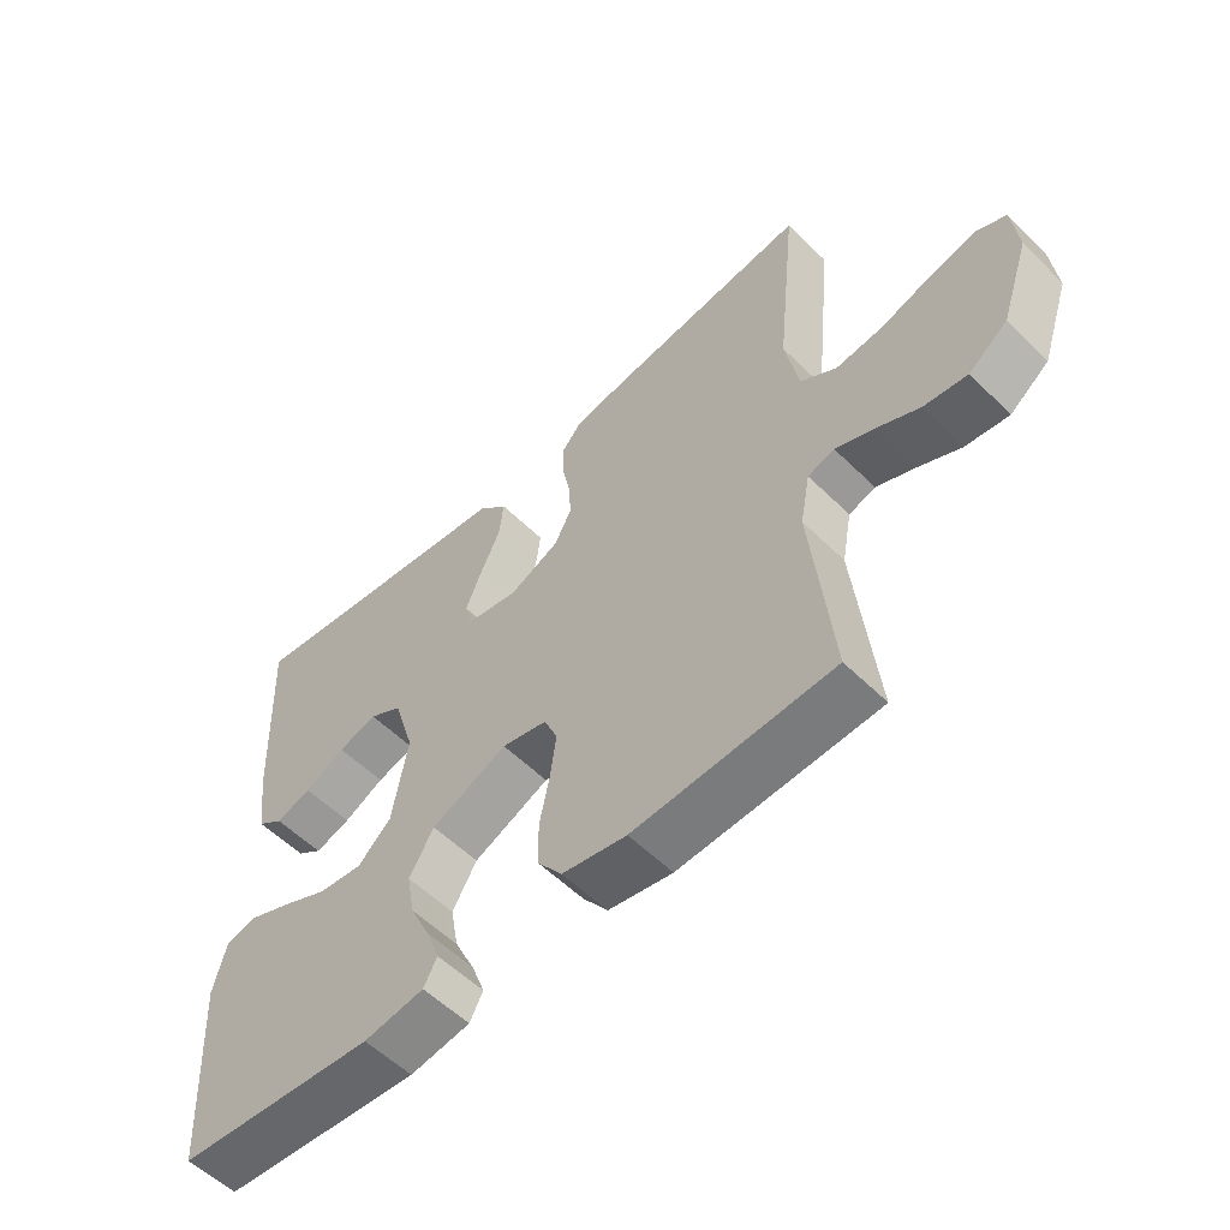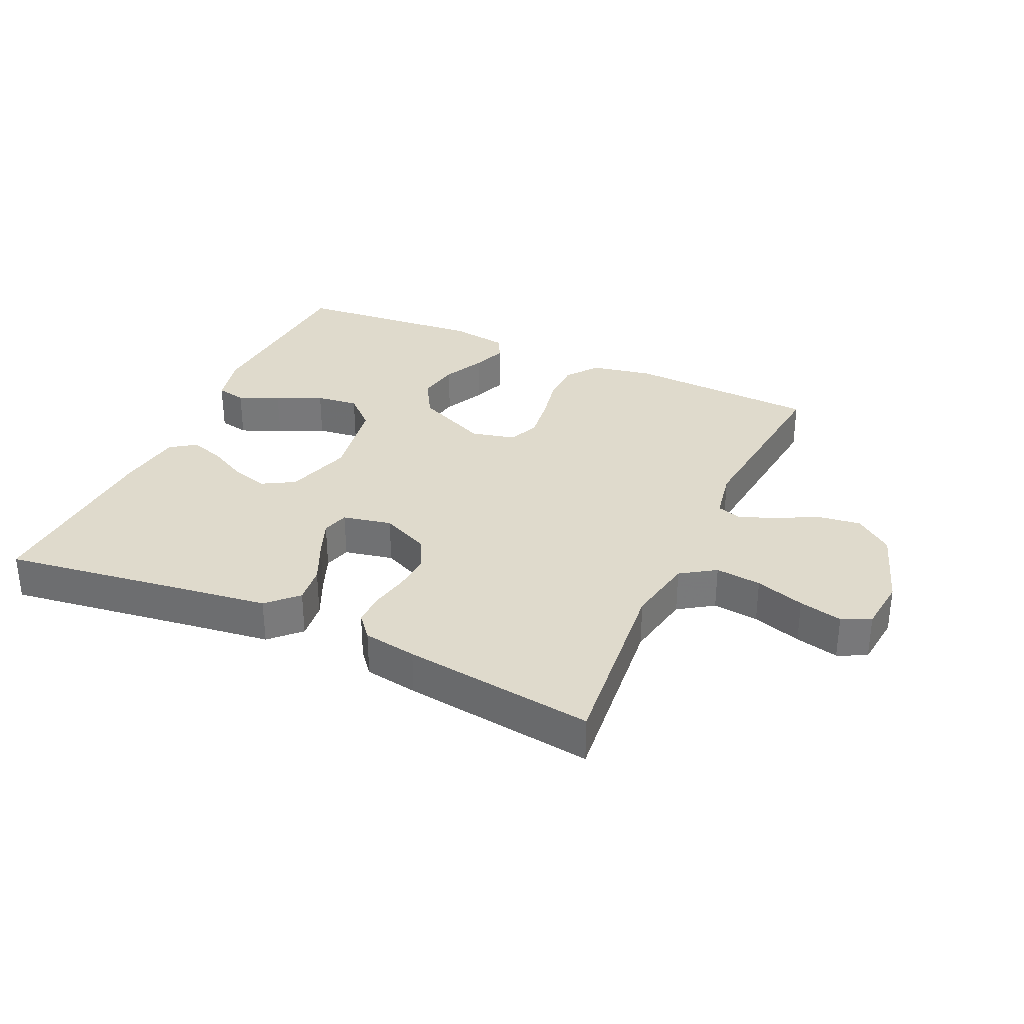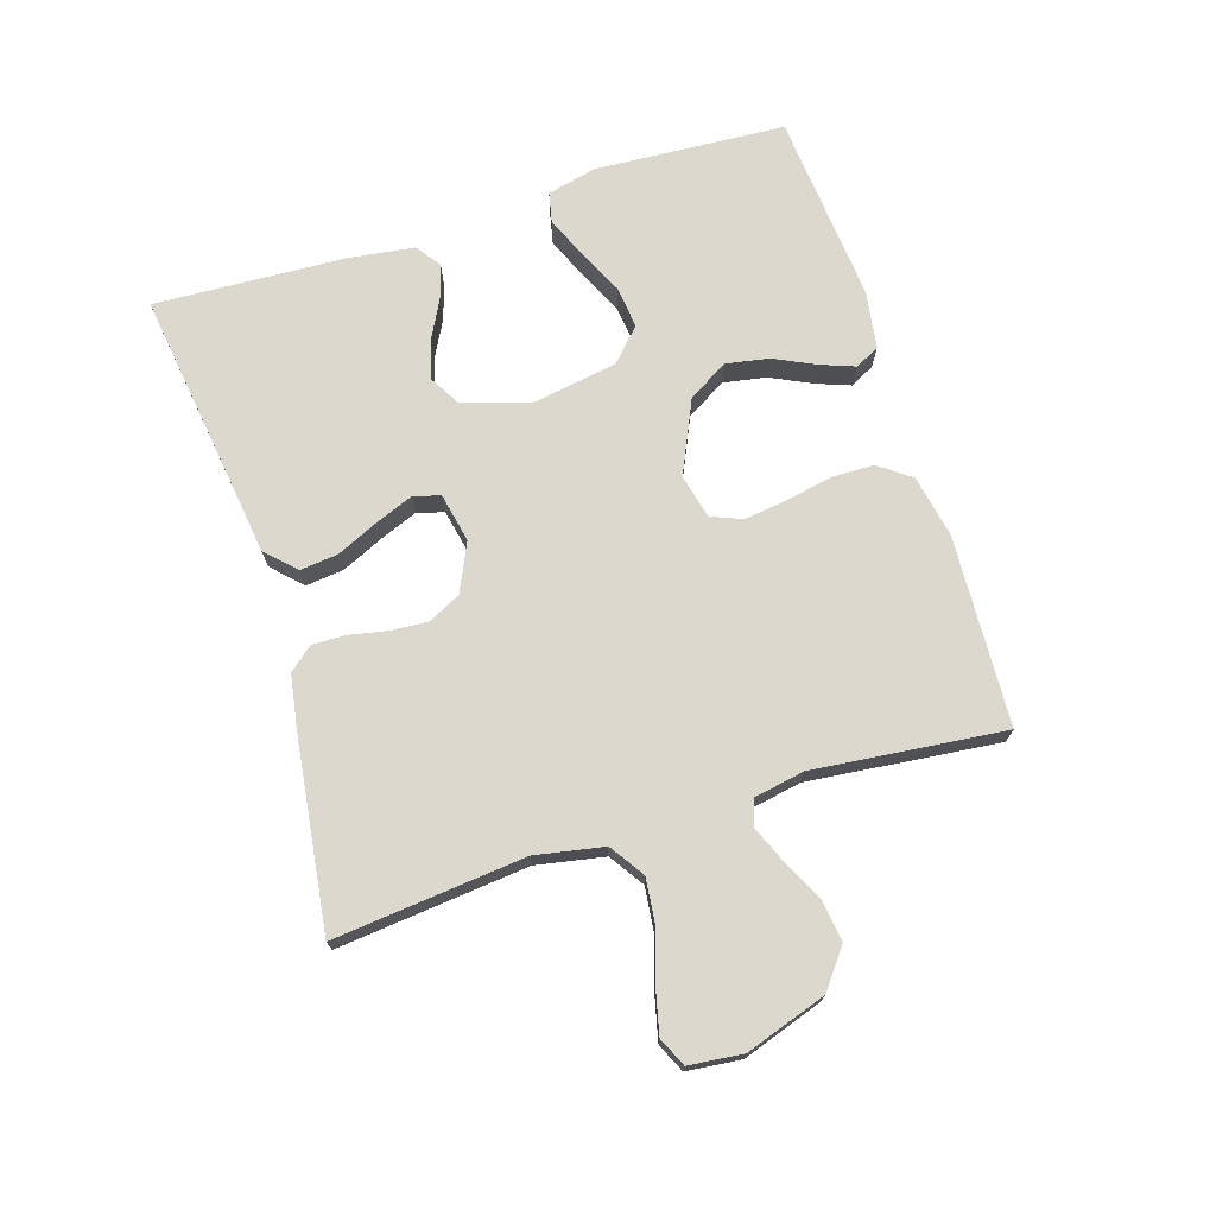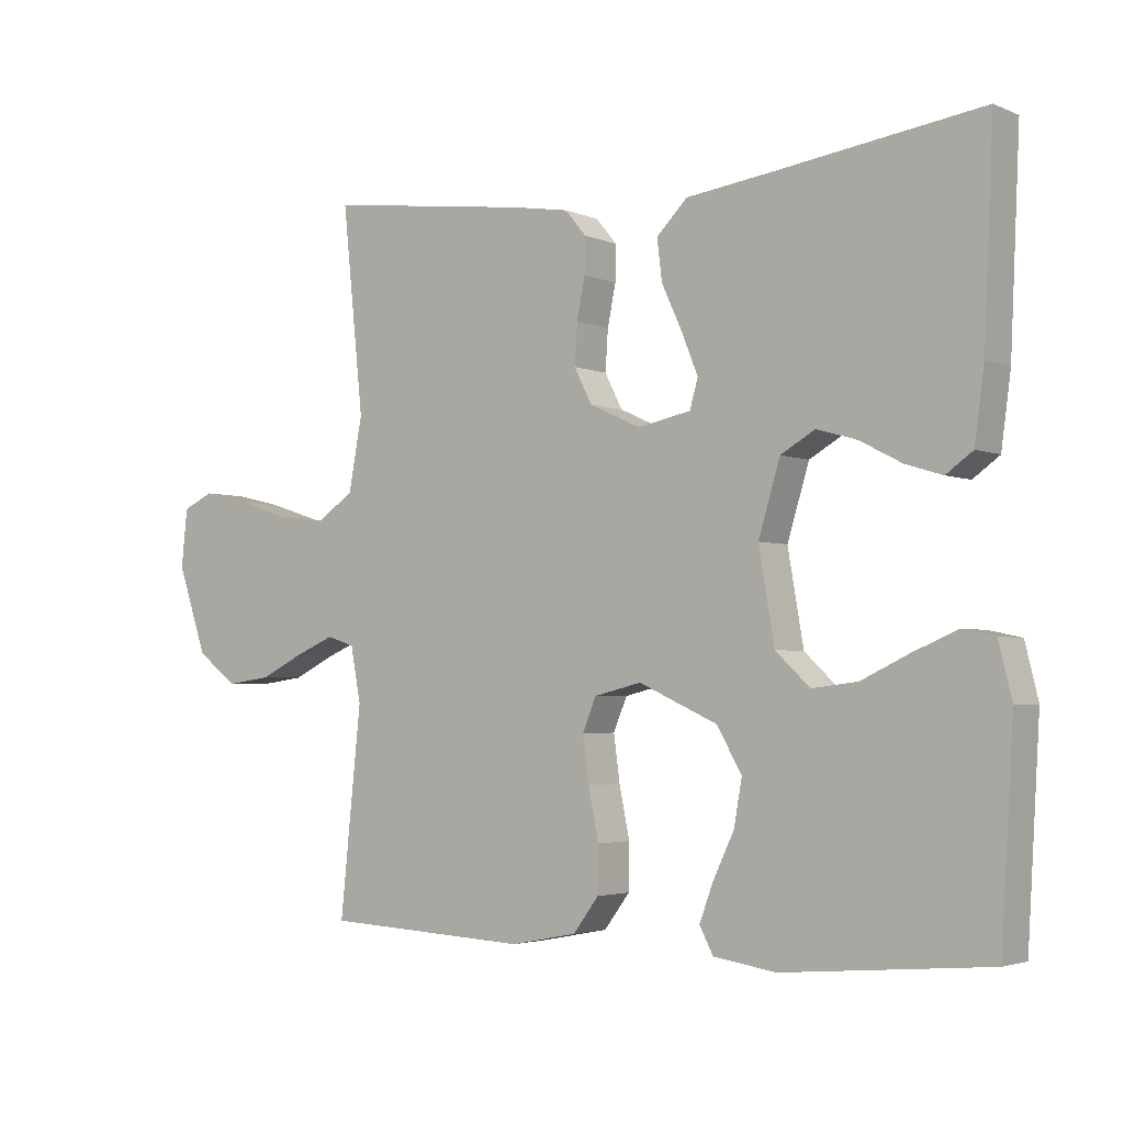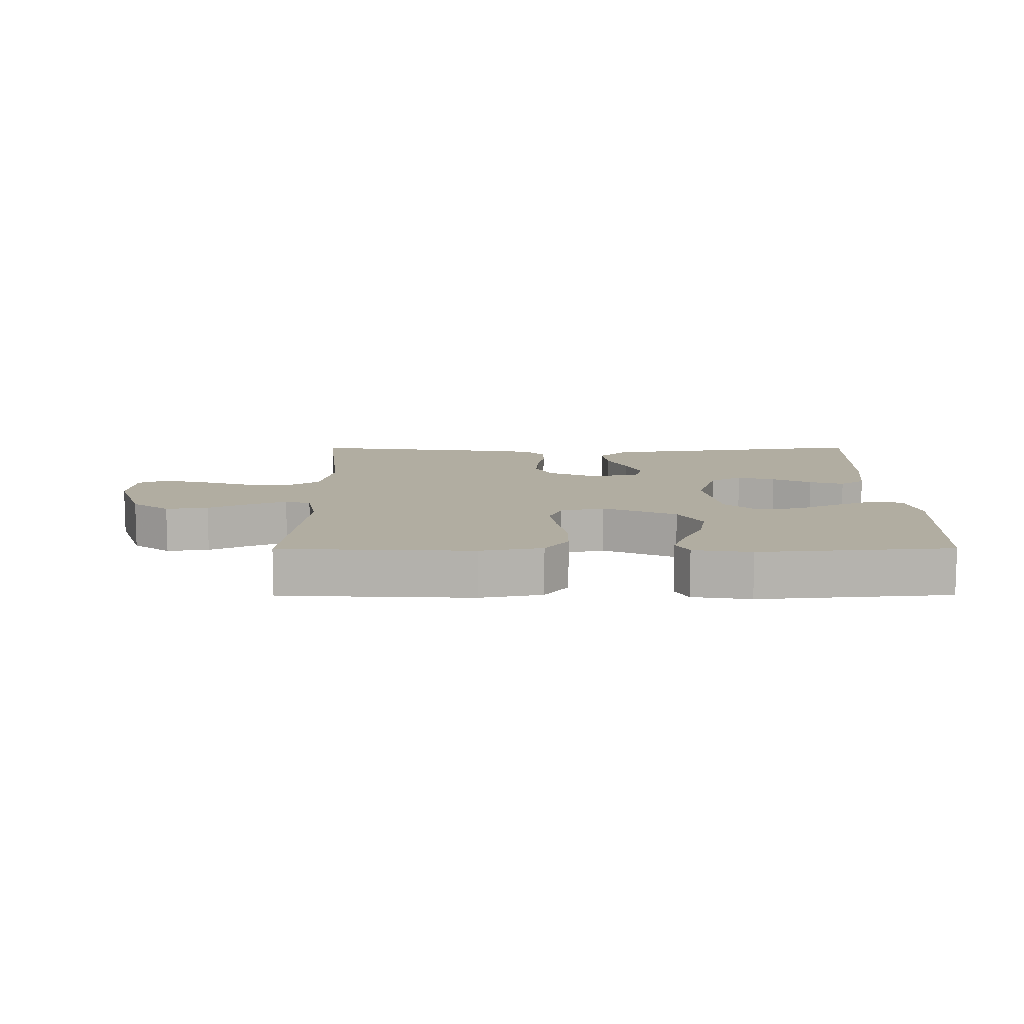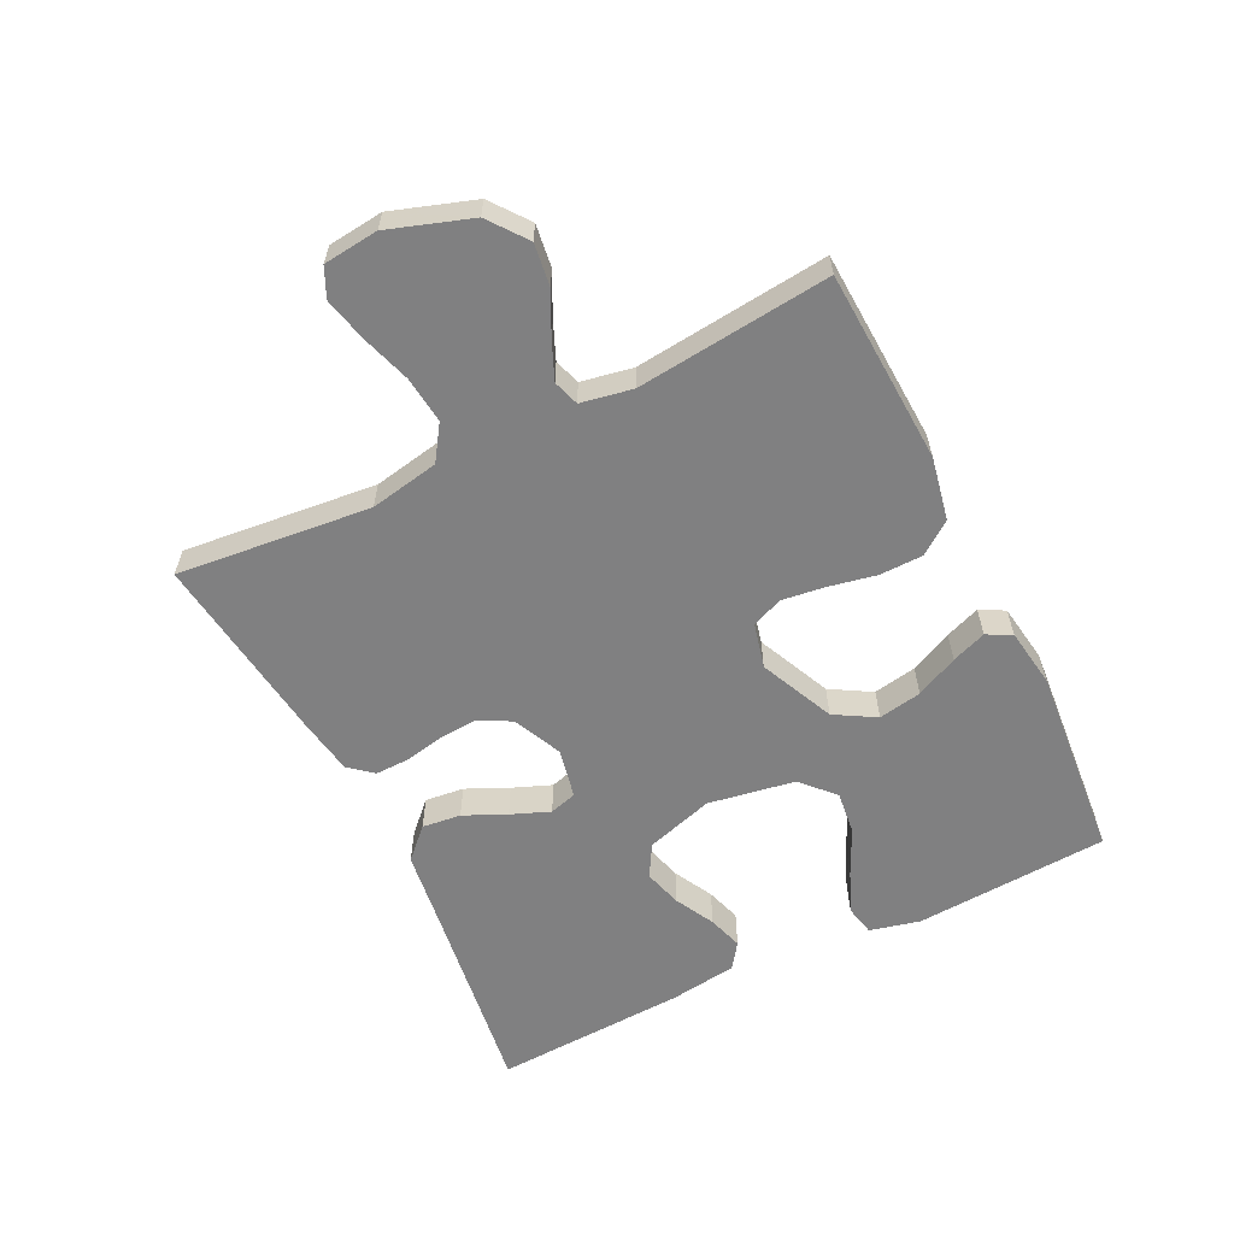
<metadata>
{"format":"obj","ext":"obj","renderer":"f3d","projection":"perspective","resolution":1024,"background":"white","views":[{"elev":-56.1,"azim":44.2,"up":"+Z"},{"elev":32.5,"azim":24.6,"up":"+Y"},{"elev":72.2,"azim":72.6,"up":"+Y"},{"elev":-3.2,"azim":-143.9,"up":"+Z"},{"elev":10.4,"azim":179.7,"up":"+Y"},{"elev":-60.1,"azim":116.3,"up":"+Y"}]}
</metadata>
<code>
v 0.5 0.07 -0.5
v 0.2 0.07 -0.515
v 0.103 0.07 -0.496
v 0.066 0.07 -0.446
v 0.065 0.07 -0.379
v 0.08 0.07 -0.305
v 0.089 0.07 -0.238
v 0.069 0.07 -0.19
v 0 0.07 -0.173
v -0.115 0.07 -0.225
v -0.152 0.07 -0.288
v -0.14 0.07 -0.355
v -0.109 0.07 -0.42
v -0.089 0.07 -0.474
v -0.109 0.07 -0.512
v -0.2 0.07 -0.526
v -0.5 0.07 -0.5
v -0.518 0.07 -0.2
v -0.499 0.07 -0.122
v -0.452 0.07 -0.112
v -0.388 0.07 -0.139
v -0.317 0.07 -0.173
v -0.25 0.07 -0.181
v -0.2 0.07 -0.134
v -0.177 0.07 0
v -0.209 0.07 0.105
v -0.259 0.07 0.134
v -0.318 0.07 0.117
v -0.379 0.07 0.085
v -0.433 0.07 0.068
v -0.472 0.07 0.096
v -0.486 0.07 0.2
v -0.5 0.07 0.5
v -0.2 0.07 0.458
v -0.073 0.07 0.441
v -0.028 0.07 0.396
v -0.035 0.07 0.336
v -0.065 0.07 0.271
v -0.089 0.07 0.211
v -0.077 0.07 0.169
v 0 0.07 0.153
v 0.076 0.07 0.188
v 0.102 0.07 0.239
v 0.098 0.07 0.298
v 0.086 0.07 0.358
v 0.085 0.07 0.41
v 0.116 0.07 0.447
v 0.2 0.07 0.461
v 0.5 0.07 0.5
v 0.469 0.07 0.2
v 0.489 0.07 0.093
v 0.543 0.07 0.057
v 0.615 0.07 0.065
v 0.692 0.07 0.09
v 0.76 0.07 0.106
v 0.805 0.07 0.085
v 0.814 0.07 0
v 0.771 0.07 -0.127
v 0.712 0.07 -0.172
v 0.646 0.07 -0.163
v 0.581 0.07 -0.131
v 0.524 0.07 -0.107
v 0.484 0.07 -0.12
v 0.469 0.07 -0.2
v 0.5 0 -0.5
v 0.2 0 -0.515
v 0.103 0 -0.496
v 0.066 0 -0.446
v 0.065 0 -0.379
v 0.08 0 -0.305
v 0.089 0 -0.238
v 0.069 0 -0.19
v 0 0 -0.173
v -0.115 0 -0.225
v -0.152 0 -0.288
v -0.14 0 -0.355
v -0.109 0 -0.42
v -0.089 0 -0.474
v -0.109 0 -0.512
v -0.2 0 -0.526
v -0.5 0 -0.5
v -0.518 0 -0.2
v -0.499 0 -0.122
v -0.452 0 -0.112
v -0.388 0 -0.139
v -0.317 0 -0.173
v -0.25 0 -0.181
v -0.2 0 -0.134
v -0.177 0 0
v -0.209 0 0.105
v -0.259 0 0.134
v -0.318 0 0.117
v -0.379 0 0.085
v -0.433 0 0.068
v -0.472 0 0.096
v -0.486 0 0.2
v -0.5 0 0.5
v -0.2 0 0.458
v -0.073 0 0.441
v -0.028 0 0.396
v -0.035 0 0.336
v -0.065 0 0.271
v -0.089 0 0.211
v -0.077 0 0.169
v 0 0 0.153
v 0.076 0 0.188
v 0.102 0 0.239
v 0.098 0 0.298
v 0.086 0 0.358
v 0.085 0 0.41
v 0.116 0 0.447
v 0.2 0 0.461
v 0.5 0 0.5
v 0.469 0 0.2
v 0.489 0 0.093
v 0.543 0 0.057
v 0.615 0 0.065
v 0.692 0 0.09
v 0.76 0 0.106
v 0.805 0 0.085
v 0.814 0 0
v 0.771 0 -0.127
v 0.712 0 -0.172
v 0.646 0 -0.163
v 0.581 0 -0.131
v 0.524 0 -0.107
v 0.484 0 -0.12
v 0.469 0 -0.2
f 59 60 61
f 58 59 61
f 57 58 61
f 56 57 61
f 55 56 61
f 54 55 61
f 53 54 61
f 52 53 61 62
f 51 52 62 63
f 48 49 50
f 47 48 50
f 46 47 50
f 45 46 50
f 44 45 50
f 51 63 64
f 50 51 64
f 44 50 64
f 43 44 64
f 36 37 38
f 35 36 38
f 34 35 38
f 33 34 38
f 32 33 38
f 31 32 38
f 30 31 38
f 29 30 38
f 28 29 38
f 27 28 38 39
f 26 27 39 40
f 20 21 22
f 19 20 22
f 18 19 22
f 17 18 22
f 16 17 22
f 15 16 22
f 14 15 22
f 13 14 22
f 12 13 22
f 11 12 22 23
f 10 11 23 24
f 4 5 6
f 3 4 6
f 2 3 6
f 1 2 6
f 64 1 6
f 64 6 7
f 64 7 8
f 43 64 8
f 42 43 8
f 41 42 8 9
f 40 41 9
f 26 40 9
f 25 26 9
f 9 10 24 25
f 125 124 123
f 125 123 122
f 125 122 121
f 125 121 120
f 125 120 119
f 125 119 118
f 125 118 117
f 126 125 117 116
f 127 126 116 115
f 114 113 112
f 114 112 111
f 114 111 110
f 114 110 109
f 114 109 108
f 128 127 115
f 128 115 114
f 128 114 108
f 128 108 107
f 102 101 100
f 102 100 99
f 102 99 98
f 102 98 97
f 102 97 96
f 102 96 95
f 102 95 94
f 102 94 93
f 102 93 92
f 103 102 92 91
f 104 103 91 90
f 86 85 84
f 86 84 83
f 86 83 82
f 86 82 81
f 86 81 80
f 86 80 79
f 86 79 78
f 86 78 77
f 86 77 76
f 87 86 76 75
f 88 87 75 74
f 70 69 68
f 70 68 67
f 70 67 66
f 70 66 65
f 70 65 128
f 71 70 128
f 72 71 128
f 72 128 107
f 72 107 106
f 73 72 106 105
f 73 105 104
f 73 104 90
f 73 90 89
f 89 88 74 73
f 1 65 66 2
f 2 66 67 3
f 3 67 68 4
f 4 68 69 5
f 5 69 70 6
f 6 70 71 7
f 7 71 72 8
f 8 72 73 9
f 9 73 74 10
f 10 74 75 11
f 11 75 76 12
f 12 76 77 13
f 13 77 78 14
f 14 78 79 15
f 15 79 80 16
f 16 80 81 17
f 17 81 82 18
f 18 82 83 19
f 19 83 84 20
f 20 84 85 21
f 21 85 86 22
f 22 86 87 23
f 23 87 88 24
f 24 88 89 25
f 25 89 90 26
f 26 90 91 27
f 27 91 92 28
f 28 92 93 29
f 29 93 94 30
f 30 94 95 31
f 31 95 96 32
f 32 96 97 33
f 33 97 98 34
f 34 98 99 35
f 35 99 100 36
f 36 100 101 37
f 37 101 102 38
f 38 102 103 39
f 39 103 104 40
f 40 104 105 41
f 41 105 106 42
f 42 106 107 43
f 43 107 108 44
f 44 108 109 45
f 45 109 110 46
f 46 110 111 47
f 47 111 112 48
f 48 112 113 49
f 49 113 114 50
f 50 114 115 51
f 51 115 116 52
f 52 116 117 53
f 53 117 118 54
f 54 118 119 55
f 55 119 120 56
f 56 120 121 57
f 57 121 122 58
f 58 122 123 59
f 59 123 124 60
f 60 124 125 61
f 61 125 126 62
f 62 126 127 63
f 63 127 128 64
f 64 128 65 1

</code>
